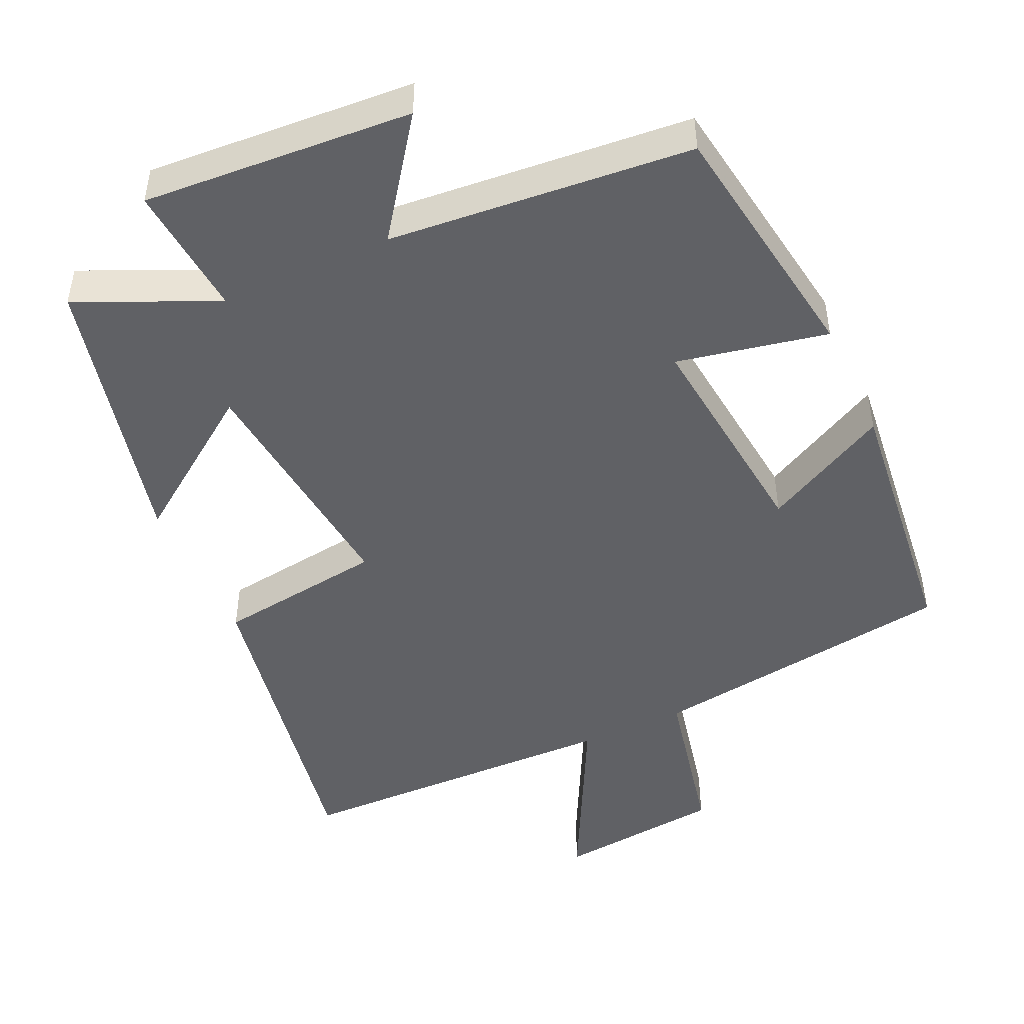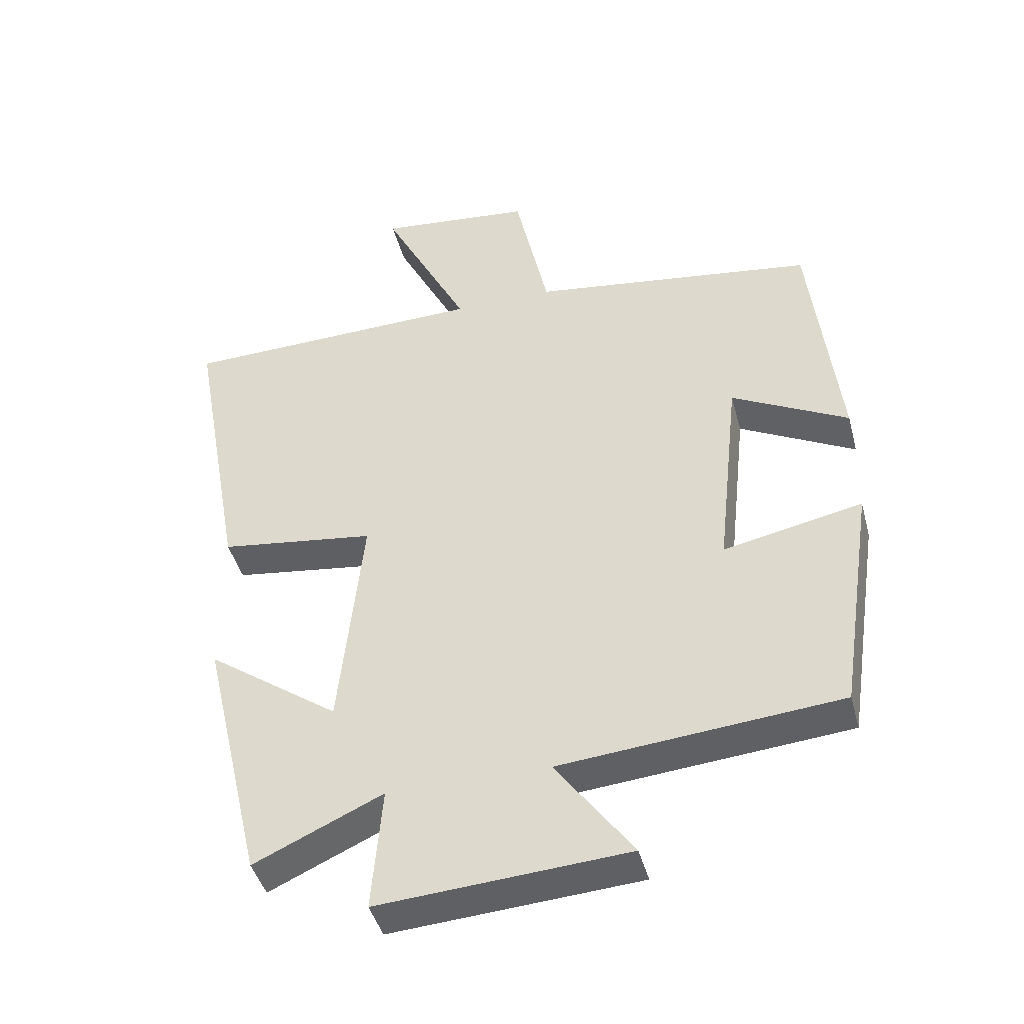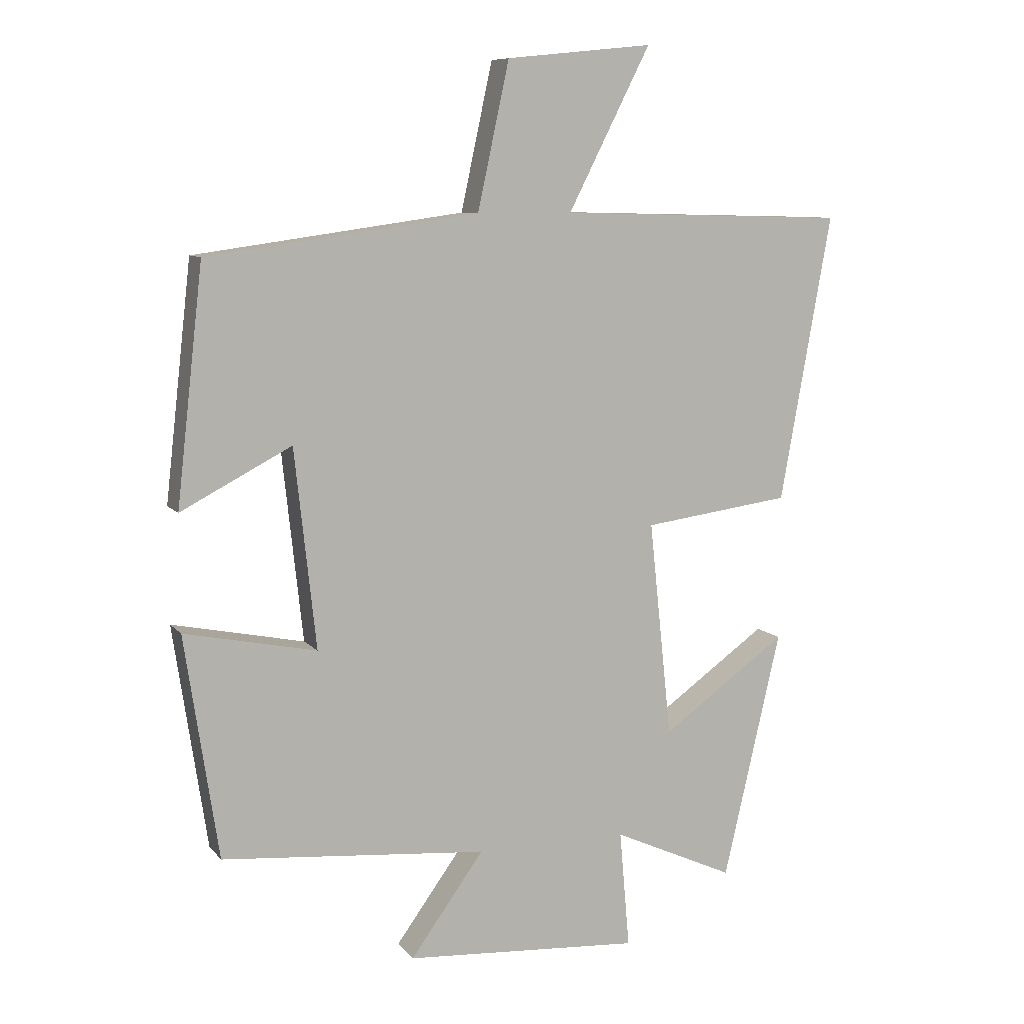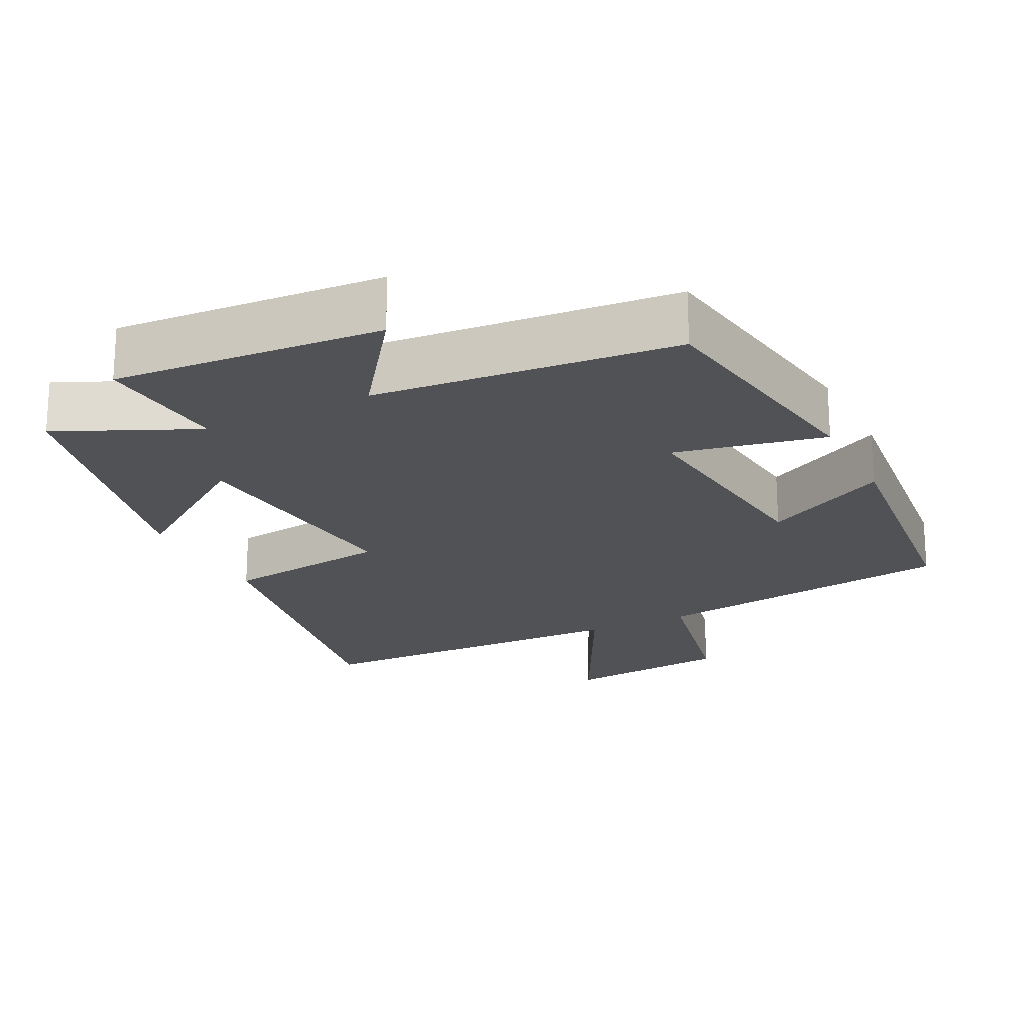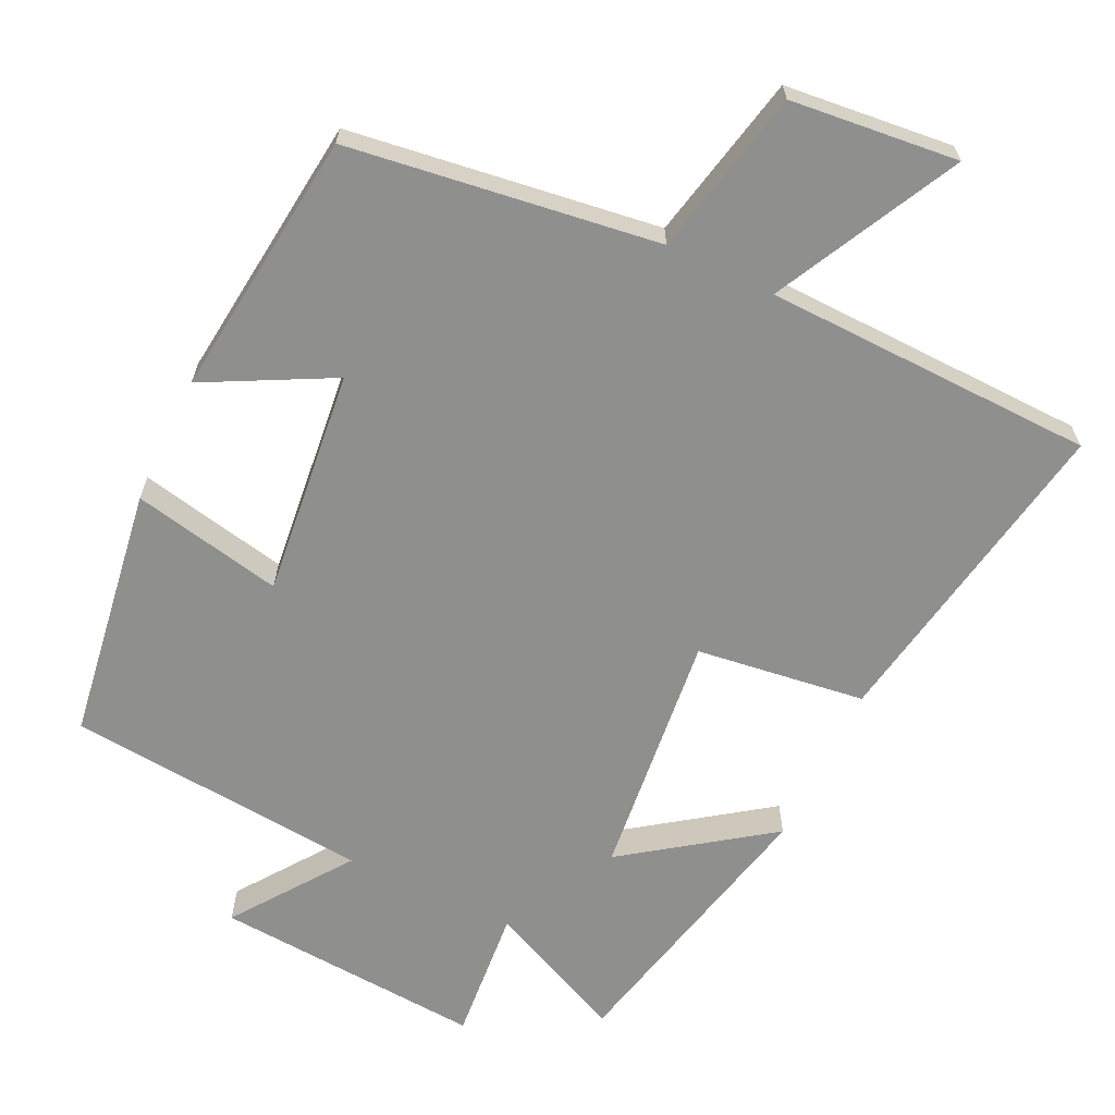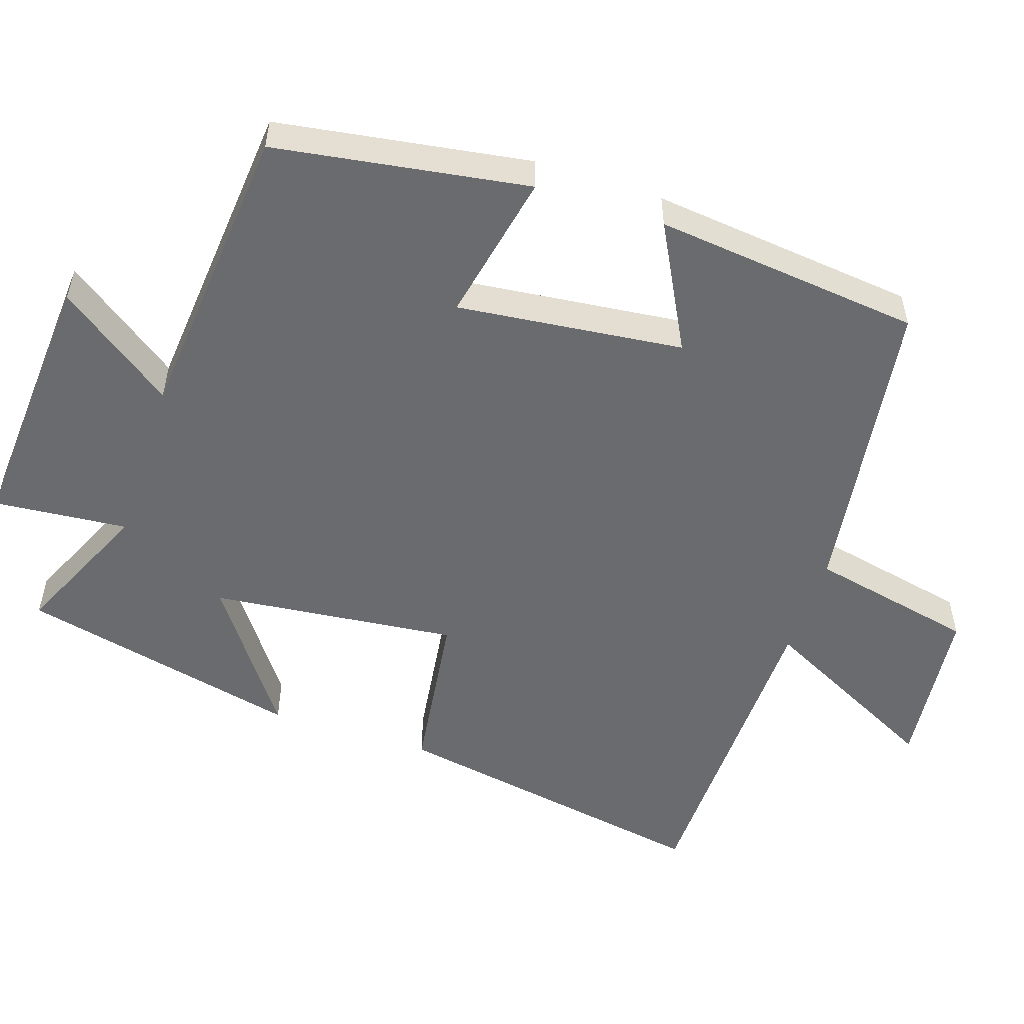
<metadata>
{"format":"obj","ext":"obj","renderer":"f3d","projection":"perspective","resolution":1024,"background":"white","views":[{"elev":-47.8,"azim":-155.3,"up":"+Y"},{"elev":-43.4,"azim":-165.3,"up":"+Z"},{"elev":8.9,"azim":-22.1,"up":"+Z"},{"elev":-20.7,"azim":-153.3,"up":"+Y"},{"elev":-65.2,"azim":-25.5,"up":"+Y"},{"elev":-53.3,"azim":-108.1,"up":"+Y"}]}
</metadata>
<code>
v 0.409 0.07 -0.588
v 0.216 0.07 -0.5
v 0.232 0.07 -0.686
v -0.142 0.07 -0.66
v -0.026 0.07 -0.5
v -0.447 0.07 -0.462
v -0.5 0.07 -0.11
v -0.291 0.07 -0.153
v -0.325 0.07 0.161
v -0.5 0.07 0.07
v -0.458 0.07 0.441
v -0.029 0.07 0.5
v 0.021 0.07 0.731
v 0.253 0.07 0.755
v 0.123 0.07 0.5
v 0.581 0.07 0.488
v 0.5 0.07 0.036
v 0.266 0.07 0.005
v 0.302 0.07 -0.337
v 0.5 0.07 -0.196
v 0.409 0 -0.588
v 0.216 0 -0.5
v 0.232 0 -0.686
v -0.142 0 -0.66
v -0.026 0 -0.5
v -0.447 0 -0.462
v -0.5 0 -0.11
v -0.291 0 -0.153
v -0.325 0 0.161
v -0.5 0 0.07
v -0.458 0 0.441
v -0.029 0 0.5
v 0.021 0 0.731
v 0.253 0 0.755
v 0.123 0 0.5
v 0.581 0 0.488
v 0.5 0 0.036
v 0.266 0 0.005
v 0.302 0 -0.337
v 0.5 0 -0.196
f 19 20 1 2
f 18 19 2
f 15 16 17 18
f 15 18 2
f 12 13 14 15
f 9 10 11 12
f 8 9 12 15
f 5 6 7 8
f 5 8 15 2
f 2 3 4 5
f 22 21 40 39
f 22 39 38
f 38 37 36 35
f 22 38 35
f 35 34 33 32
f 32 31 30 29
f 35 32 29 28
f 28 27 26 25
f 22 35 28 25
f 25 24 23 22
f 1 21 22 2
f 2 22 23 3
f 3 23 24 4
f 4 24 25 5
f 5 25 26 6
f 6 26 27 7
f 7 27 28 8
f 8 28 29 9
f 9 29 30 10
f 10 30 31 11
f 11 31 32 12
f 12 32 33 13
f 13 33 34 14
f 14 34 35 15
f 15 35 36 16
f 16 36 37 17
f 17 37 38 18
f 18 38 39 19
f 19 39 40 20
f 20 40 21 1

</code>
